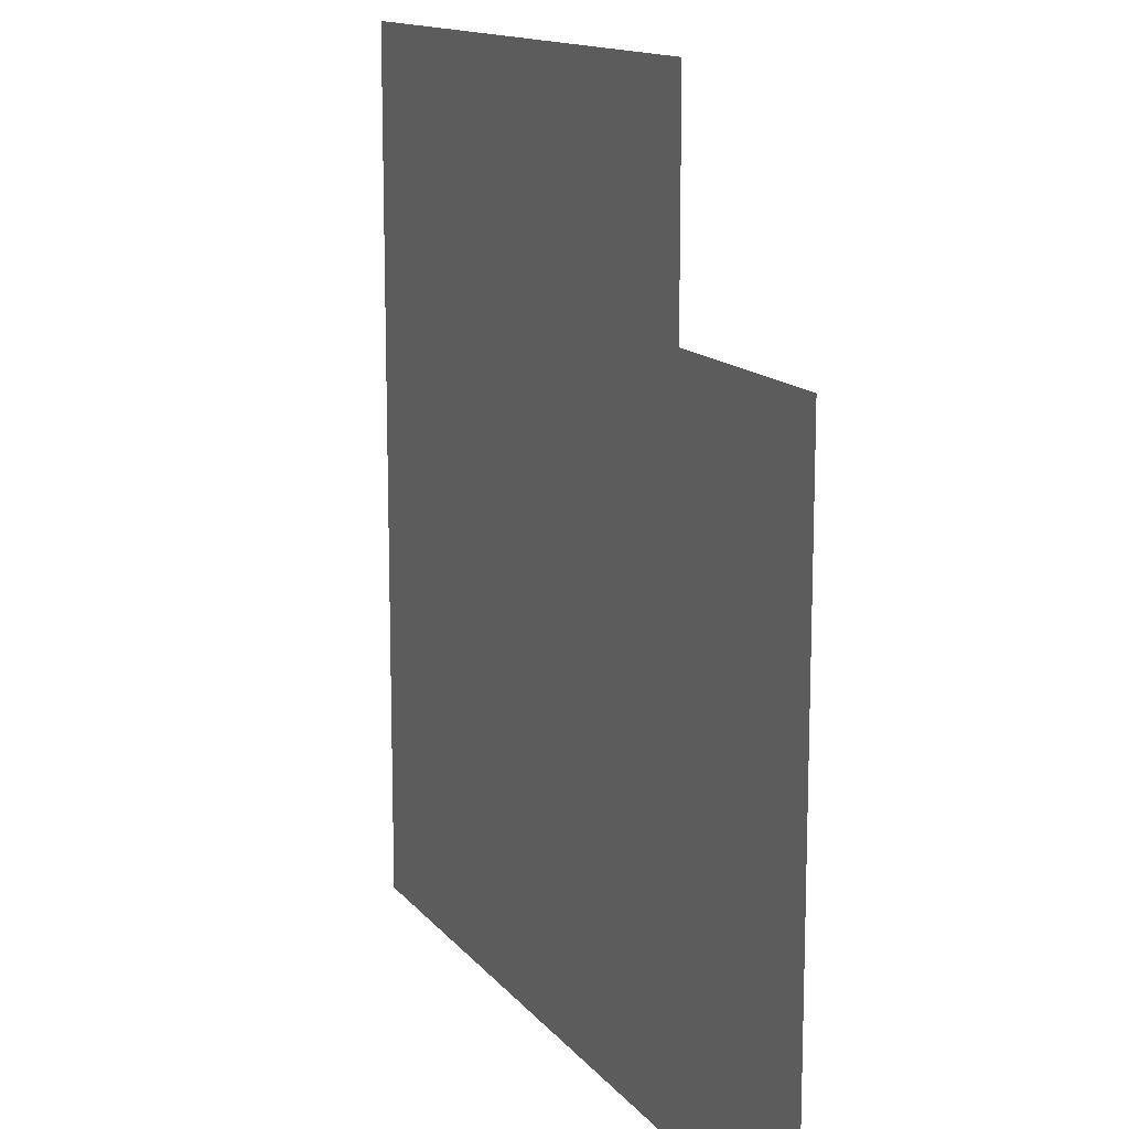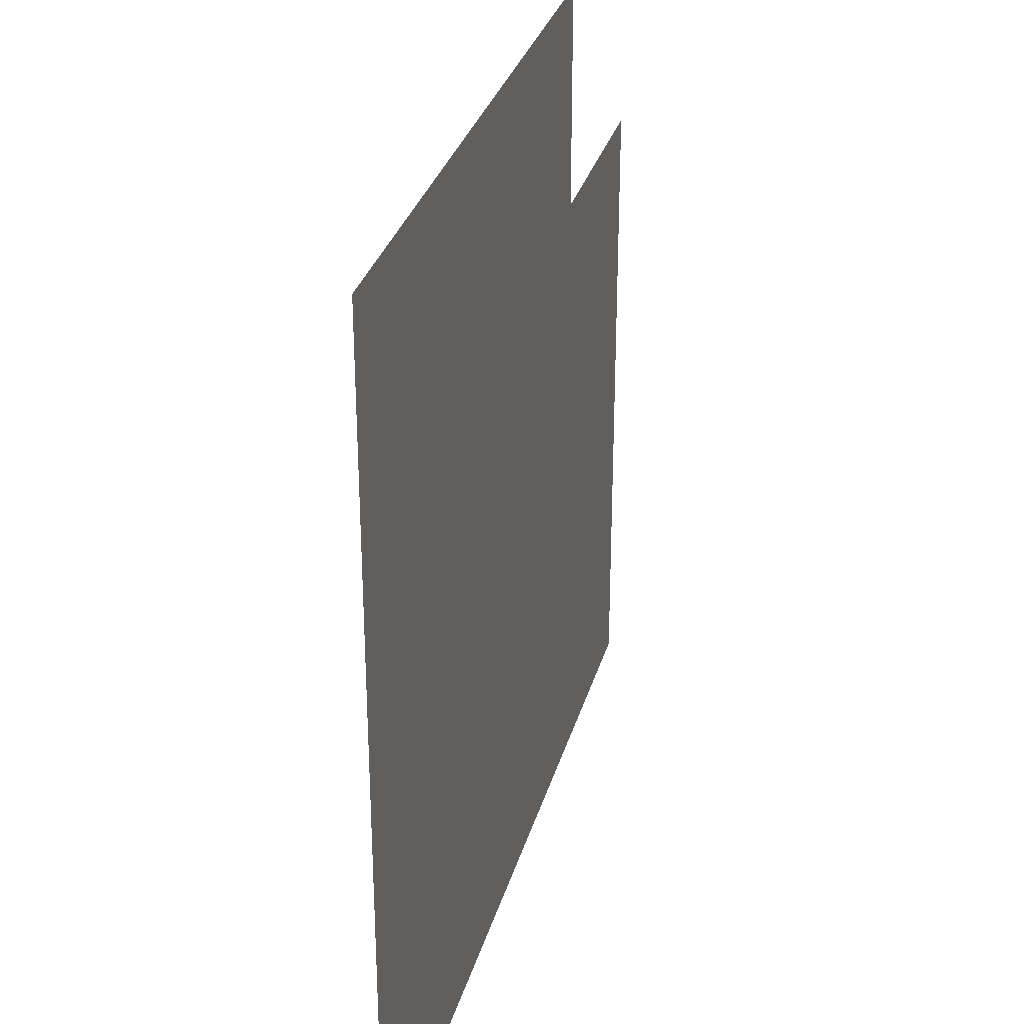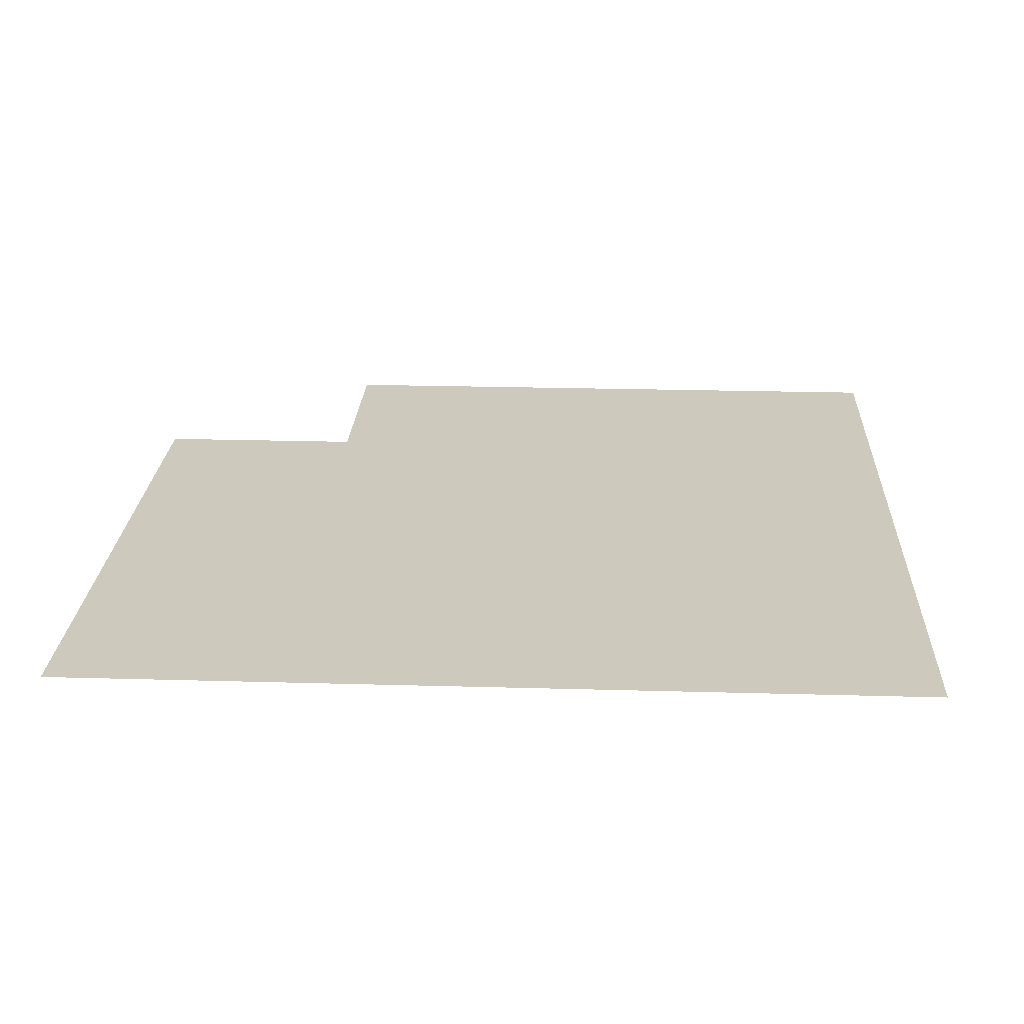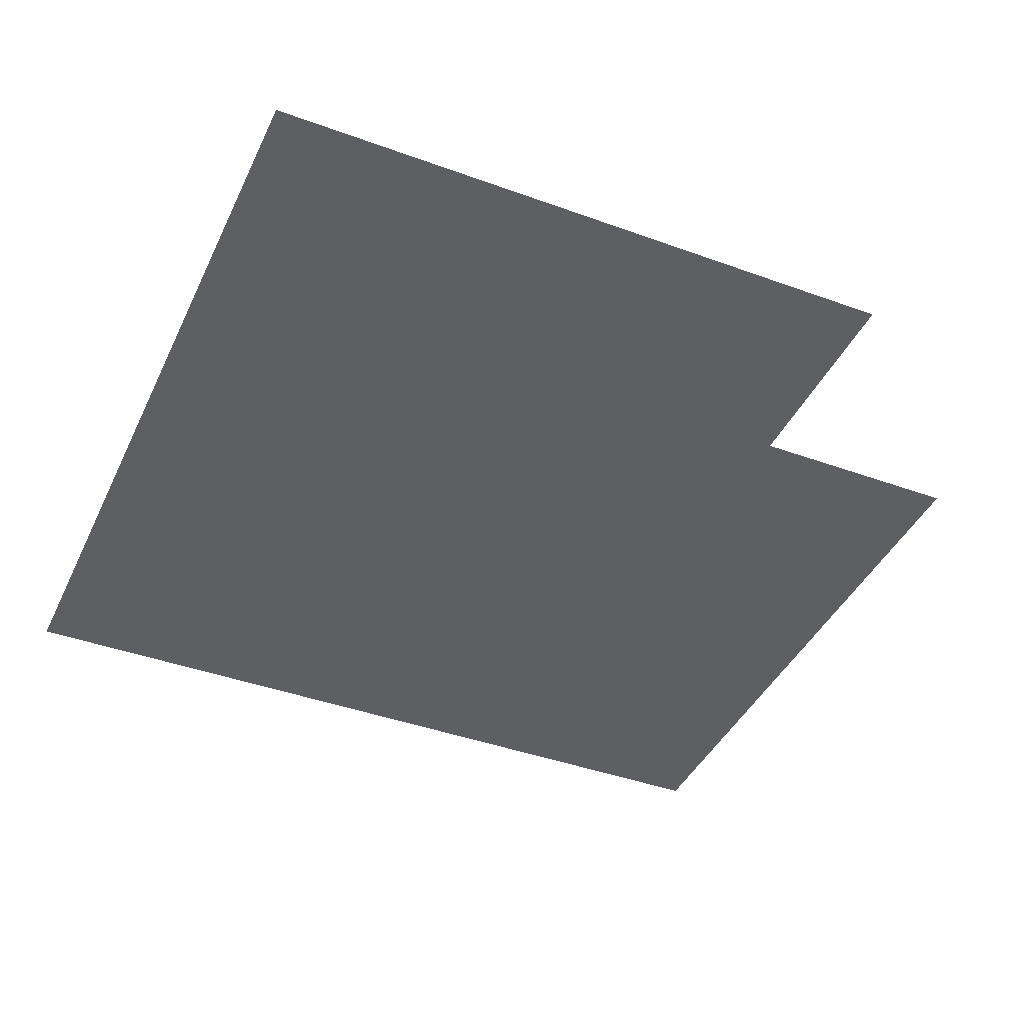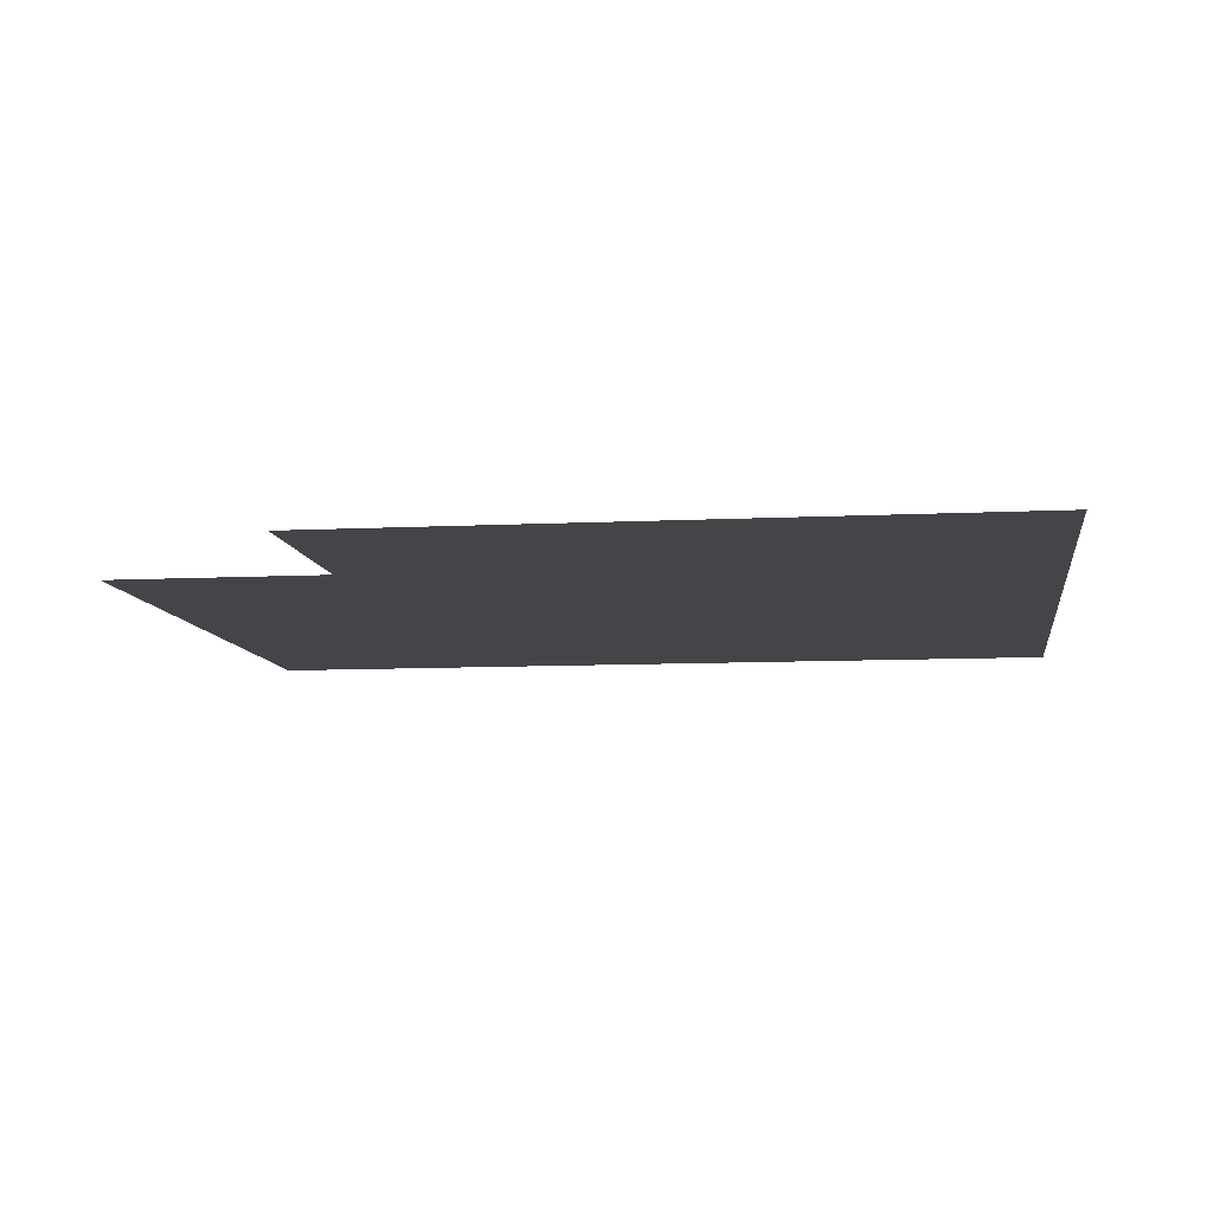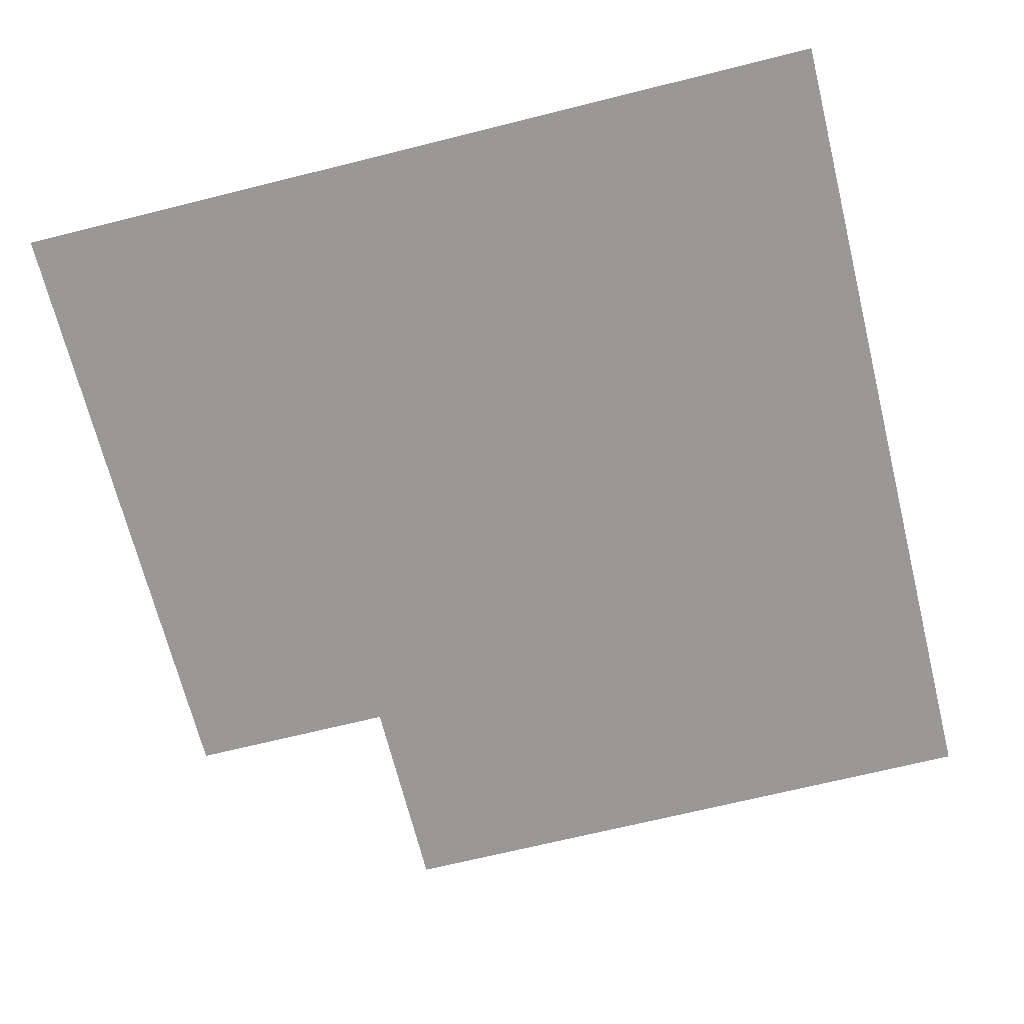
<metadata>
{"format":"obj","ext":"obj","renderer":"f3d","projection":"perspective","resolution":1024,"background":"white","views":[{"elev":13.5,"azim":66.4,"up":"+Y"},{"elev":31.3,"azim":-75.0,"up":"+Y"},{"elev":22.7,"azim":-87.2,"up":"+Z"},{"elev":-41.4,"azim":66.2,"up":"+Z"},{"elev":-8.8,"azim":-172.2,"up":"+Z"},{"elev":-68.6,"azim":-76.0,"up":"+Z"}]}
</metadata>
<code>
v -6822 -1261 -273.7
v -6822 -1253 -273.7
v -6822 -1245 -273.7
v -6822 -1236 -273.7
v -6813 -1261 -273.7
v -6813 -1253 -273.7
v -6813 -1245 -273.7
v -6813 -1236 -273.7
v -6805 -1261 -273.7
v -6805 -1253 -273.7
v -6805 -1245 -273.7
v -6805 -1236 -273.7
v -6797 -1261 -273.7
v -6797 -1253 -273.7
v -6797 -1245 -273.7
v -6797 -1236 -273.7
v -6847 -1261 -273.7
v -6847 -1253 -273.7
v -6847 -1245 -273.7
v -6847 -1236 -273.7
v -6838 -1261 -273.7
v -6838 -1253 -273.7
v -6838 -1245 -273.7
v -6838 -1236 -273.7
v -6830 -1261 -273.7
v -6830 -1253 -273.7
v -6830 -1245 -273.7
v -6830 -1236 -273.7
v -6847 -1286 -273.7
v -6847 -1278 -273.7
v -6847 -1270 -273.7
v -6838 -1286 -273.7
v -6838 -1278 -273.7
v -6838 -1270 -273.7
v -6830 -1286 -273.7
v -6830 -1278 -273.7
v -6830 -1270 -273.7
v -6822 -1286 -273.7
v -6822 -1278 -273.7
v -6822 -1270 -273.7
v -6872 -1286 -273.7
v -6872 -1278 -273.7
v -6872 -1270 -273.7
v -6872 -1261 -273.7
v -6863 -1286 -273.7
v -6863 -1278 -273.7
v -6863 -1270 -273.7
v -6863 -1261 -273.7
v -6855 -1286 -273.7
v -6855 -1278 -273.7
v -6855 -1270 -273.7
v -6855 -1261 -273.7
v -6872 -1253 -273.7
v -6872 -1245 -273.7
v -6872 -1236 -273.7
v -6863 -1253 -273.7
v -6863 -1245 -273.7
v -6863 -1236 -273.7
v -6855 -1253 -273.7
v -6855 -1245 -273.7
v -6855 -1236 -273.7
v -6813 -1286 -273.7
v -6813 -1278 -273.7
v -6813 -1270 -273.7
v -6805 -1286 -273.7
v -6805 -1278 -273.7
v -6805 -1270 -273.7
v -6797 -1286 -273.7
v -6797 -1278 -273.7
v -6797 -1270 -273.7
v -6788 -1261 -273.7
v -6788 -1253 -273.7
v -6788 -1245 -273.7
v -6788 -1236 -273.7
v -6780 -1261 -273.7
v -6780 -1253 -273.7
v -6780 -1245 -273.7
v -6780 -1236 -273.7
v -6772 -1261 -273.7
v -6772 -1253 -273.7
v -6772 -1245 -273.7
v -6772 -1236 -273.7
v -6788 -1286 -273.7
v -6788 -1278 -273.7
v -6788 -1270 -273.7
v -6780 -1286 -273.7
v -6780 -1278 -273.7
v -6780 -1270 -273.7
v -6772 -1286 -273.7
v -6772 -1278 -273.7
v -6772 -1270 -273.7
v -6822 -1228 -273.7
v -6822 -1220 -273.7
v -6822 -1211 -273.7
v -6813 -1228 -273.7
v -6813 -1220 -273.7
v -6813 -1211 -273.7
v -6805 -1228 -273.7
v -6805 -1220 -273.7
v -6805 -1211 -273.7
v -6797 -1228 -273.7
v -6797 -1220 -273.7
v -6797 -1211 -273.7
v -6788 -1228 -273.7
v -6788 -1220 -273.7
v -6788 -1211 -273.7
v -6780 -1228 -273.7
v -6780 -1220 -273.7
v -6780 -1211 -273.7
v -6772 -1228 -273.7
v -6772 -1220 -273.7
v -6772 -1211 -273.7
v -6847 -1228 -273.7
v -6847 -1220 -273.7
v -6847 -1211 -273.7
v -6838 -1228 -273.7
v -6838 -1220 -273.7
v -6838 -1211 -273.7
v -6830 -1228 -273.7
v -6830 -1220 -273.7
v -6830 -1211 -273.7
v -6872 -1228 -273.7
v -6872 -1220 -273.7
v -6872 -1211 -273.7
v -6863 -1228 -273.7
v -6863 -1220 -273.7
v -6863 -1211 -273.7
v -6855 -1228 -273.7
v -6855 -1220 -273.7
v -6855 -1211 -273.7
v -6872 -1203 -273.7
v -6872 -1195 -273.7
v -6872 -1186 -273.7
v -6863 -1203 -273.7
v -6863 -1195 -273.7
v -6863 -1186 -273.7
v -6855 -1203 -273.7
v -6855 -1195 -273.7
v -6855 -1186 -273.7
v -6847 -1203 -273.7
v -6847 -1195 -273.7
v -6847 -1186 -273.7
v -6838 -1203 -273.7
v -6838 -1195 -273.7
v -6838 -1186 -273.7
v -6830 -1203 -273.7
v -6830 -1195 -273.7
v -6830 -1186 -273.7
v -6822 -1203 -273.7
v -6822 -1195 -273.7
v -6822 -1186 -273.7
v -6813 -1203 -273.7
v -6813 -1195 -273.7
v -6813 -1186 -273.7
v -6805 -1203 -273.7
v -6805 -1195 -273.7
v -6805 -1186 -273.7
v -6797 -1203 -273.7
v -6797 -1195 -273.7
v -6797 -1186 -273.7
f 1 2 6
f 1 6 5
f 2 3 7
f 2 7 6
f 3 4 8
f 3 8 7
f 5 6 10
f 5 10 9
f 6 7 11
f 6 11 10
f 7 8 12
f 7 12 11
f 9 10 14
f 9 14 13
f 10 11 15
f 10 15 14
f 11 12 16
f 11 16 15
f 17 18 22
f 17 22 21
f 18 19 23
f 18 23 22
f 19 20 24
f 19 24 23
f 21 22 26
f 21 26 25
f 22 23 27
f 22 27 26
f 23 24 28
f 23 28 27
f 25 26 2
f 25 2 1
f 26 27 3
f 26 3 2
f 27 28 4
f 27 4 3
f 29 30 33
f 29 33 32
f 30 31 34
f 30 34 33
f 31 17 21
f 31 21 34
f 32 33 36
f 32 36 35
f 33 34 37
f 33 37 36
f 34 21 25
f 34 25 37
f 35 36 39
f 35 39 38
f 36 37 40
f 36 40 39
f 37 25 1
f 37 1 40
f 41 42 46
f 41 46 45
f 42 43 47
f 42 47 46
f 43 44 48
f 43 48 47
f 45 46 50
f 45 50 49
f 46 47 51
f 46 51 50
f 47 48 52
f 47 52 51
f 49 50 30
f 49 30 29
f 50 51 31
f 50 31 30
f 51 52 17
f 51 17 31
f 44 53 56
f 44 56 48
f 53 54 57
f 53 57 56
f 54 55 58
f 54 58 57
f 48 56 59
f 48 59 52
f 56 57 60
f 56 60 59
f 57 58 61
f 57 61 60
f 52 59 18
f 52 18 17
f 59 60 19
f 59 19 18
f 60 61 20
f 60 20 19
f 38 39 63
f 38 63 62
f 39 40 64
f 39 64 63
f 40 1 5
f 40 5 64
f 62 63 66
f 62 66 65
f 63 64 67
f 63 67 66
f 64 5 9
f 64 9 67
f 65 66 69
f 65 69 68
f 66 67 70
f 66 70 69
f 67 9 13
f 67 13 70
f 13 14 72
f 13 72 71
f 14 15 73
f 14 73 72
f 15 16 74
f 15 74 73
f 71 72 76
f 71 76 75
f 72 73 77
f 72 77 76
f 73 74 78
f 73 78 77
f 75 76 80
f 75 80 79
f 76 77 81
f 76 81 80
f 77 78 82
f 77 82 81
f 68 69 84
f 68 84 83
f 69 70 85
f 69 85 84
f 70 13 71
f 70 71 85
f 83 84 87
f 83 87 86
f 84 85 88
f 84 88 87
f 85 71 75
f 85 75 88
f 86 87 90
f 86 90 89
f 87 88 91
f 87 91 90
f 88 75 79
f 88 79 91
f 4 92 95
f 4 95 8
f 92 93 96
f 92 96 95
f 93 94 97
f 93 97 96
f 8 95 98
f 8 98 12
f 95 96 99
f 95 99 98
f 96 97 100
f 96 100 99
f 12 98 101
f 12 101 16
f 98 99 102
f 98 102 101
f 99 100 103
f 99 103 102
f 16 101 104
f 16 104 74
f 101 102 105
f 101 105 104
f 102 103 106
f 102 106 105
f 74 104 107
f 74 107 78
f 104 105 108
f 104 108 107
f 105 106 109
f 105 109 108
f 78 107 110
f 78 110 82
f 107 108 111
f 107 111 110
f 108 109 112
f 108 112 111
f 20 113 116
f 20 116 24
f 113 114 117
f 113 117 116
f 114 115 118
f 114 118 117
f 24 116 119
f 24 119 28
f 116 117 120
f 116 120 119
f 117 118 121
f 117 121 120
f 28 119 92
f 28 92 4
f 119 120 93
f 119 93 92
f 120 121 94
f 120 94 93
f 55 122 125
f 55 125 58
f 122 123 126
f 122 126 125
f 123 124 127
f 123 127 126
f 58 125 128
f 58 128 61
f 125 126 129
f 125 129 128
f 126 127 130
f 126 130 129
f 61 128 113
f 61 113 20
f 128 129 114
f 128 114 113
f 129 130 115
f 129 115 114
f 124 131 134
f 124 134 127
f 131 132 135
f 131 135 134
f 132 133 136
f 132 136 135
f 127 134 137
f 127 137 130
f 134 135 138
f 134 138 137
f 135 136 139
f 135 139 138
f 130 137 140
f 130 140 115
f 137 138 141
f 137 141 140
f 138 139 142
f 138 142 141
f 115 140 143
f 115 143 118
f 140 141 144
f 140 144 143
f 141 142 145
f 141 145 144
f 118 143 146
f 118 146 121
f 143 144 147
f 143 147 146
f 144 145 148
f 144 148 147
f 121 146 149
f 121 149 94
f 146 147 150
f 146 150 149
f 147 148 151
f 147 151 150
f 94 149 152
f 94 152 97
f 149 150 153
f 149 153 152
f 150 151 154
f 150 154 153
f 97 152 155
f 97 155 100
f 152 153 156
f 152 156 155
f 153 154 157
f 153 157 156
f 100 155 158
f 100 158 103
f 155 156 159
f 155 159 158
f 156 157 160
f 156 160 159

</code>
